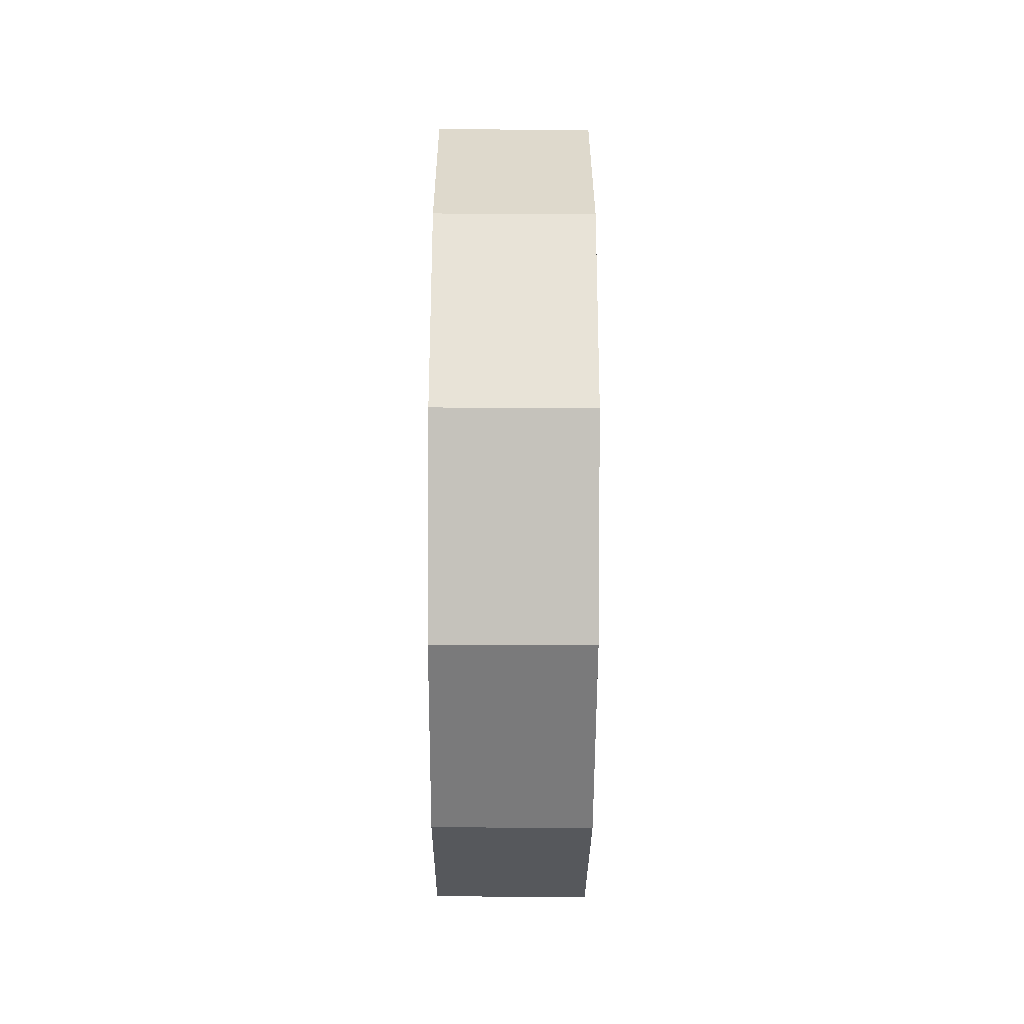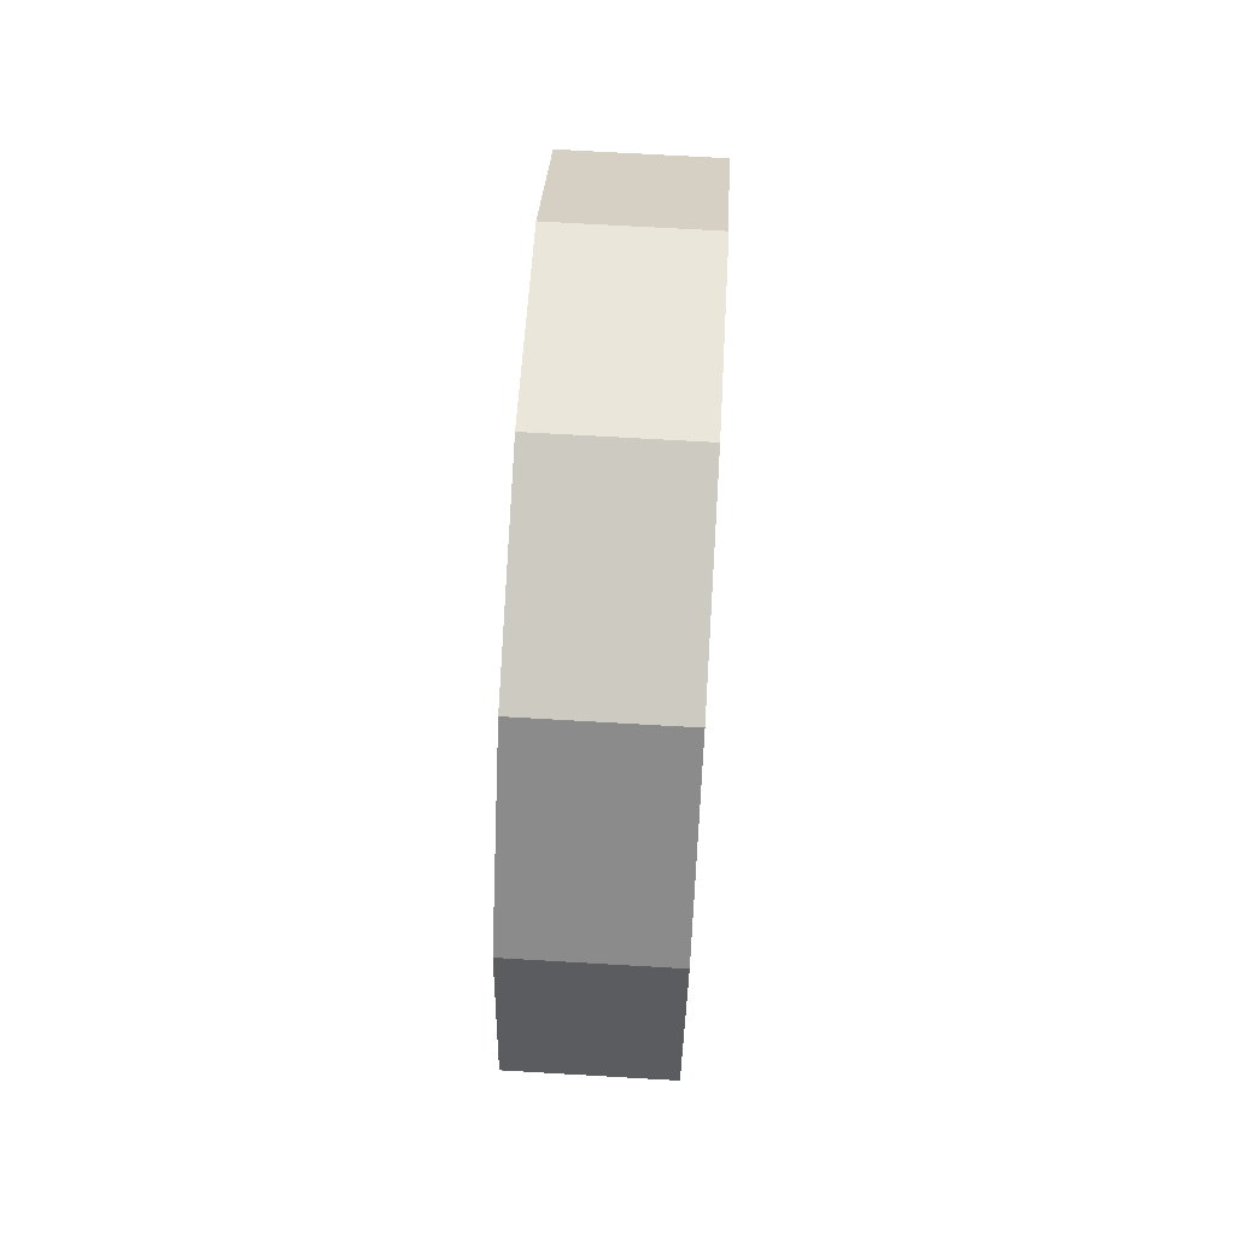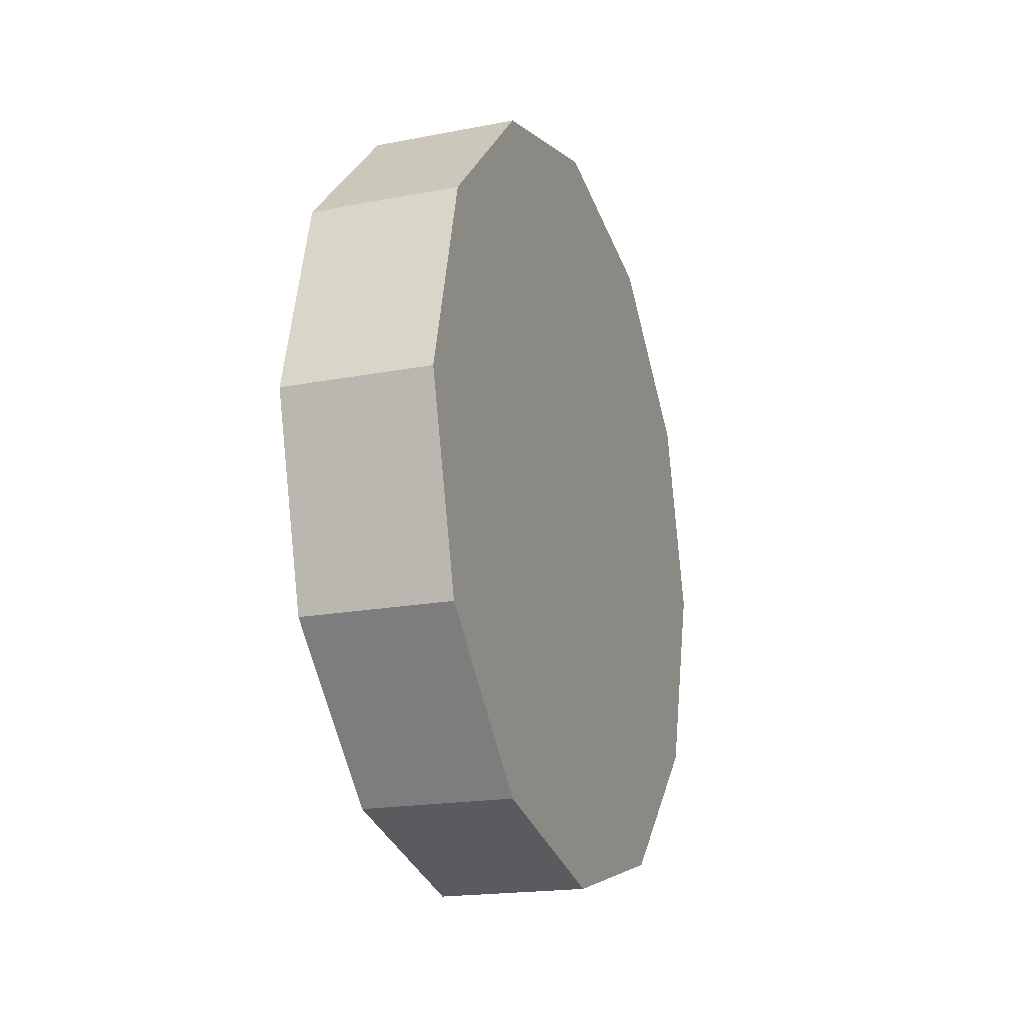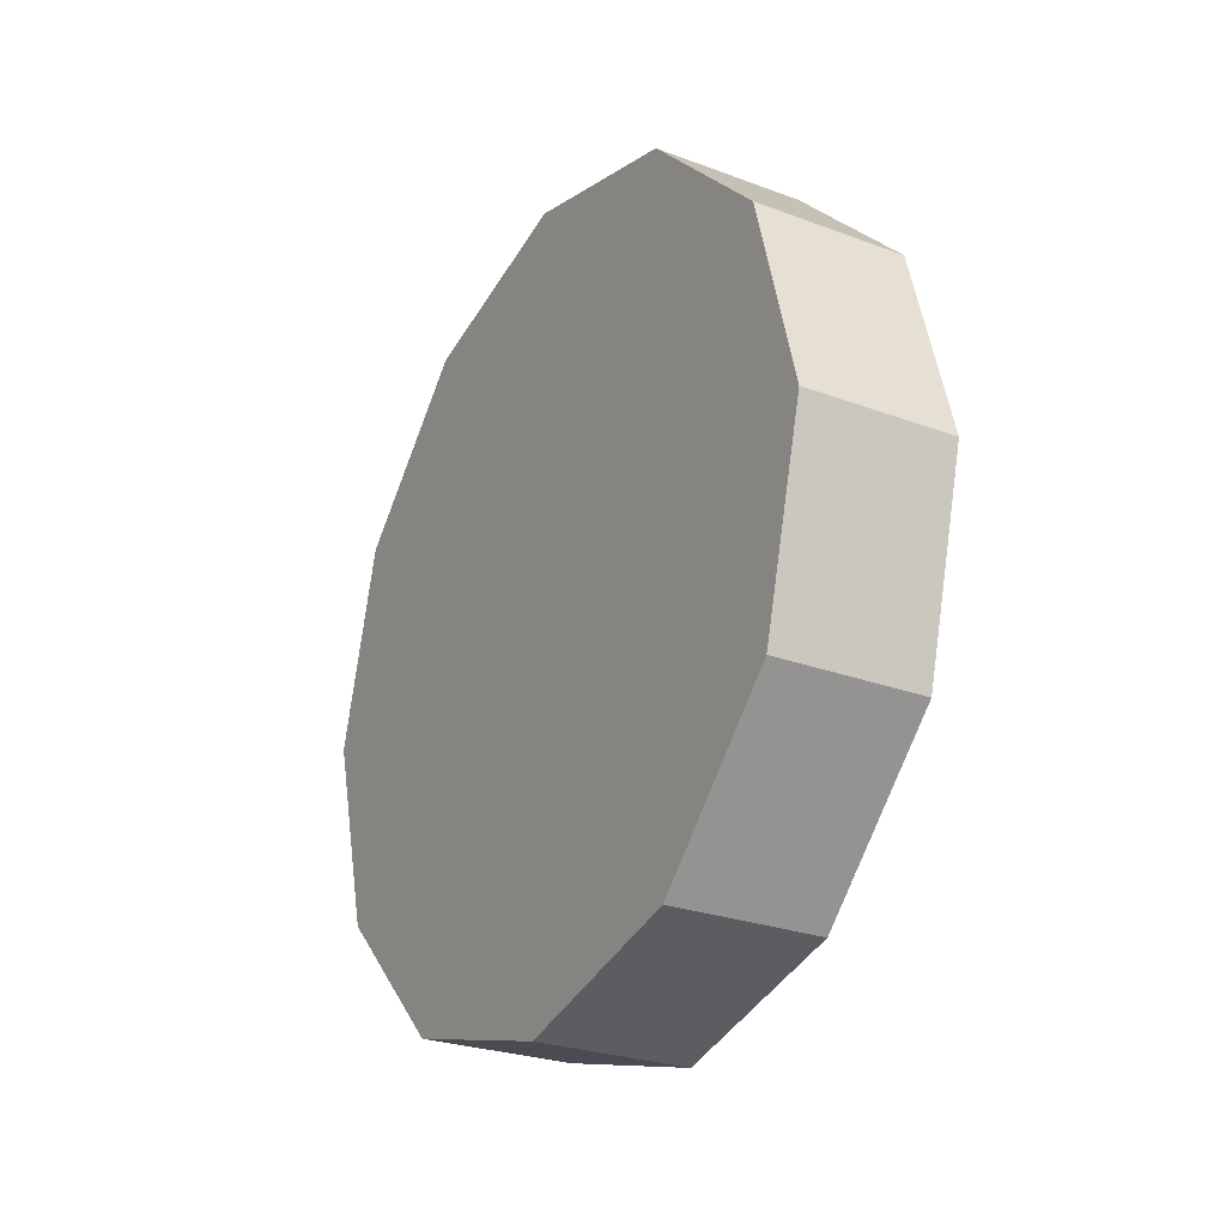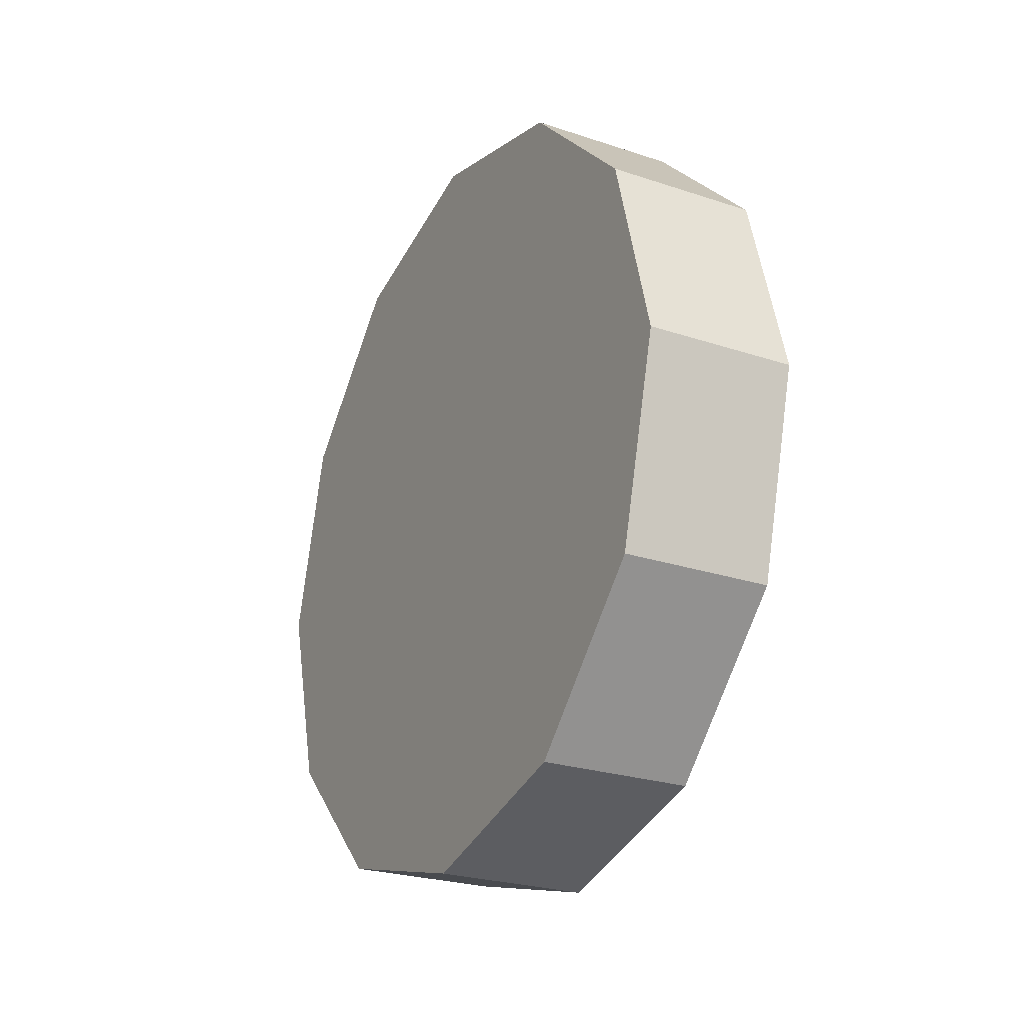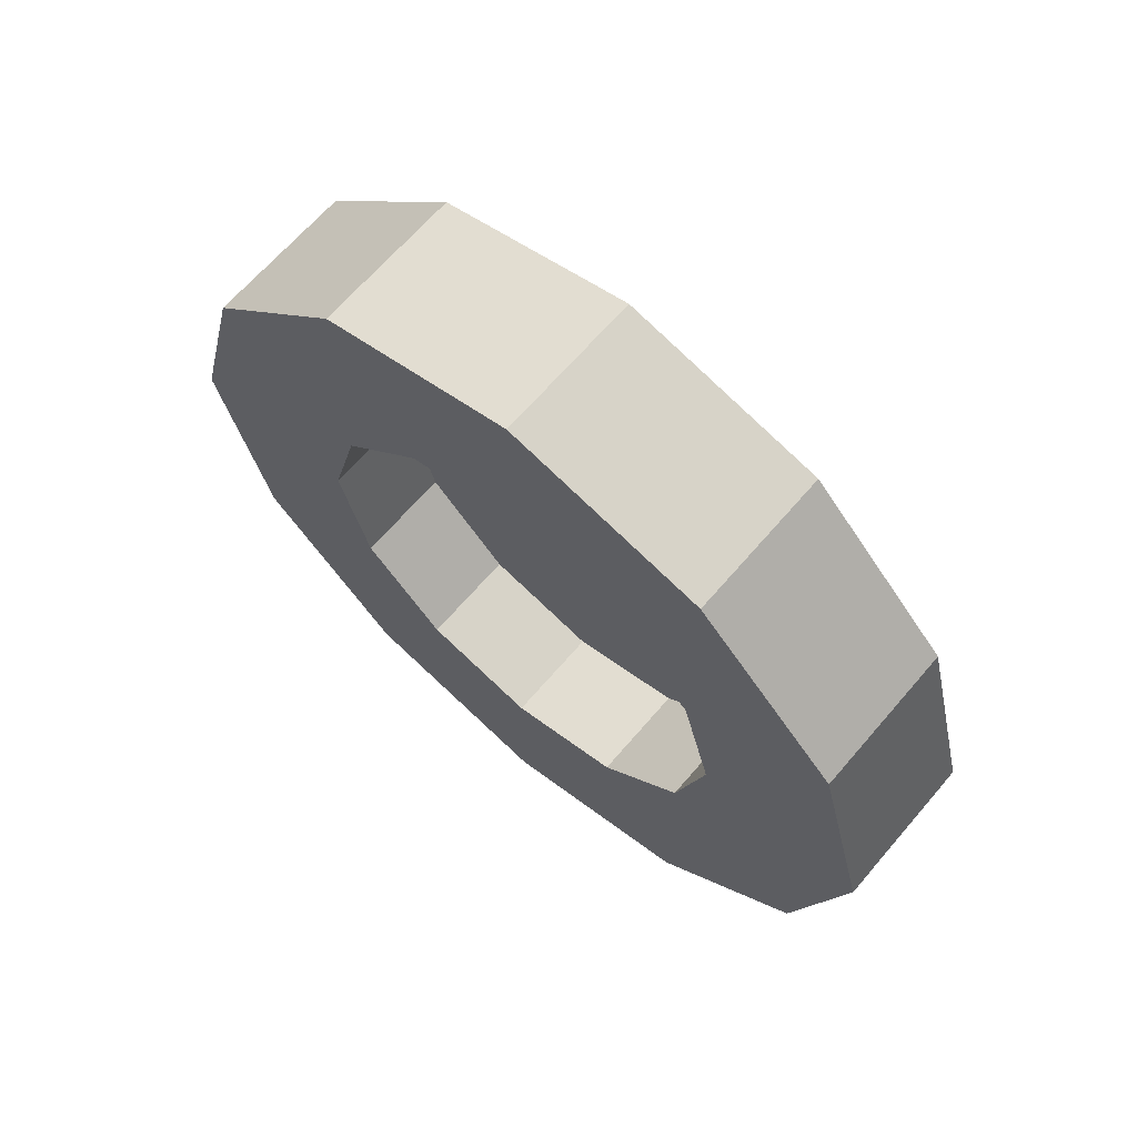
<metadata>
{"format":"obj","ext":"obj","renderer":"f3d","projection":"perspective","resolution":1024,"background":"white","views":[{"elev":-43.1,"azim":179.7,"up":"+Z"},{"elev":70.9,"azim":-176.7,"up":"+Z"},{"elev":-18.7,"azim":-159.7,"up":"+Y"},{"elev":-26.3,"azim":-30.5,"up":"+Y"},{"elev":-25.2,"azim":-28.2,"up":"+Y"},{"elev":66.3,"azim":130.6,"up":"+Z"}]}
</metadata>
<code>
o Cylinder.058
v 5.615 2.412 1.686
v 5.577 2.412 1.686
v 5.615 2.398 1.738
v 5.577 2.398 1.738
v 5.615 2.36 1.776
v 5.577 2.36 1.776
v 5.615 2.308 1.79
v 5.577 2.308 1.79
v 5.615 2.256 1.776
v 5.577 2.256 1.776
v 5.615 2.218 1.738
v 5.577 2.218 1.738
v 5.615 2.205 1.686
v 5.577 2.205 1.686
v 5.615 2.218 1.635
v 5.577 2.218 1.635
v 5.615 2.256 1.597
v 5.577 2.256 1.597
v 5.615 2.308 1.583
v 5.577 2.308 1.583
v 5.615 2.36 1.597
v 5.577 2.36 1.597
v 5.615 2.398 1.635
v 5.577 2.398 1.635
v 5.615 2.368 1.686
v 5.615 2.36 1.716
v 5.615 2.338 1.738
v 5.615 2.308 1.746
v 5.615 2.278 1.738
v 5.615 2.257 1.716
v 5.615 2.249 1.686
v 5.615 2.257 1.657
v 5.615 2.278 1.635
v 5.615 2.308 1.627
v 5.615 2.338 1.635
v 5.615 2.36 1.657
v 5.59 2.368 1.686
v 5.59 2.36 1.716
v 5.59 2.338 1.738
v 5.59 2.308 1.746
v 5.59 2.278 1.738
v 5.59 2.257 1.716
v 5.59 2.249 1.686
v 5.59 2.257 1.657
v 5.59 2.278 1.635
v 5.59 2.308 1.627
v 5.59 2.338 1.635
v 5.59 2.36 1.657
f 1 2 4 3
f 3 4 6 5
f 5 6 8 7
f 7 8 10 9
f 9 10 12 11
f 11 12 14 13
f 13 14 16 15
f 15 16 18 17
f 17 18 20 19
f 19 20 22 21
f 4 2 24 22 20 18 16 14 12 10 8 6
f 23 24 2 1
f 21 22 24 23
f 11 13 31 30
f 32 33 45 44
f 9 11 30 29
f 7 9 29 28
f 23 1 25 36
f 1 3 26 25
f 5 7 28 27
f 21 23 36 35
f 3 5 27 26
f 19 21 35 34
f 17 19 34 33
f 15 17 33 32
f 13 15 32 31
f 29 30 42 41
f 36 25 37 48
f 26 27 39 38
f 33 34 46 45
f 30 31 43 42
f 27 28 40 39
f 34 35 47 46
f 31 32 44 43
f 28 29 41 40
f 35 36 48 47
f 25 26 38 37
f 37 38 39 40 41 42 43 44 45 46 47 48

</code>
